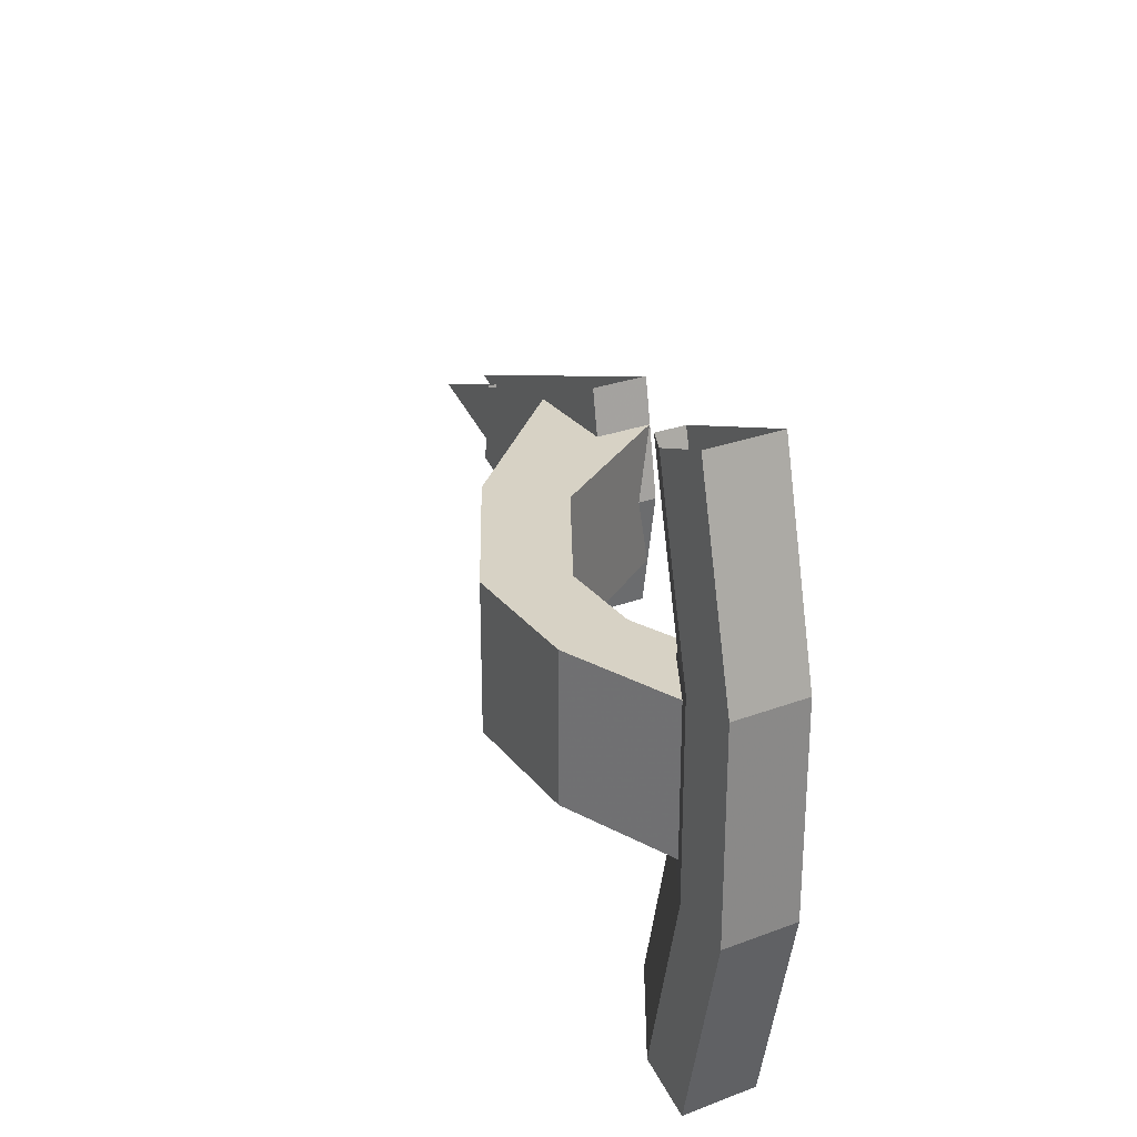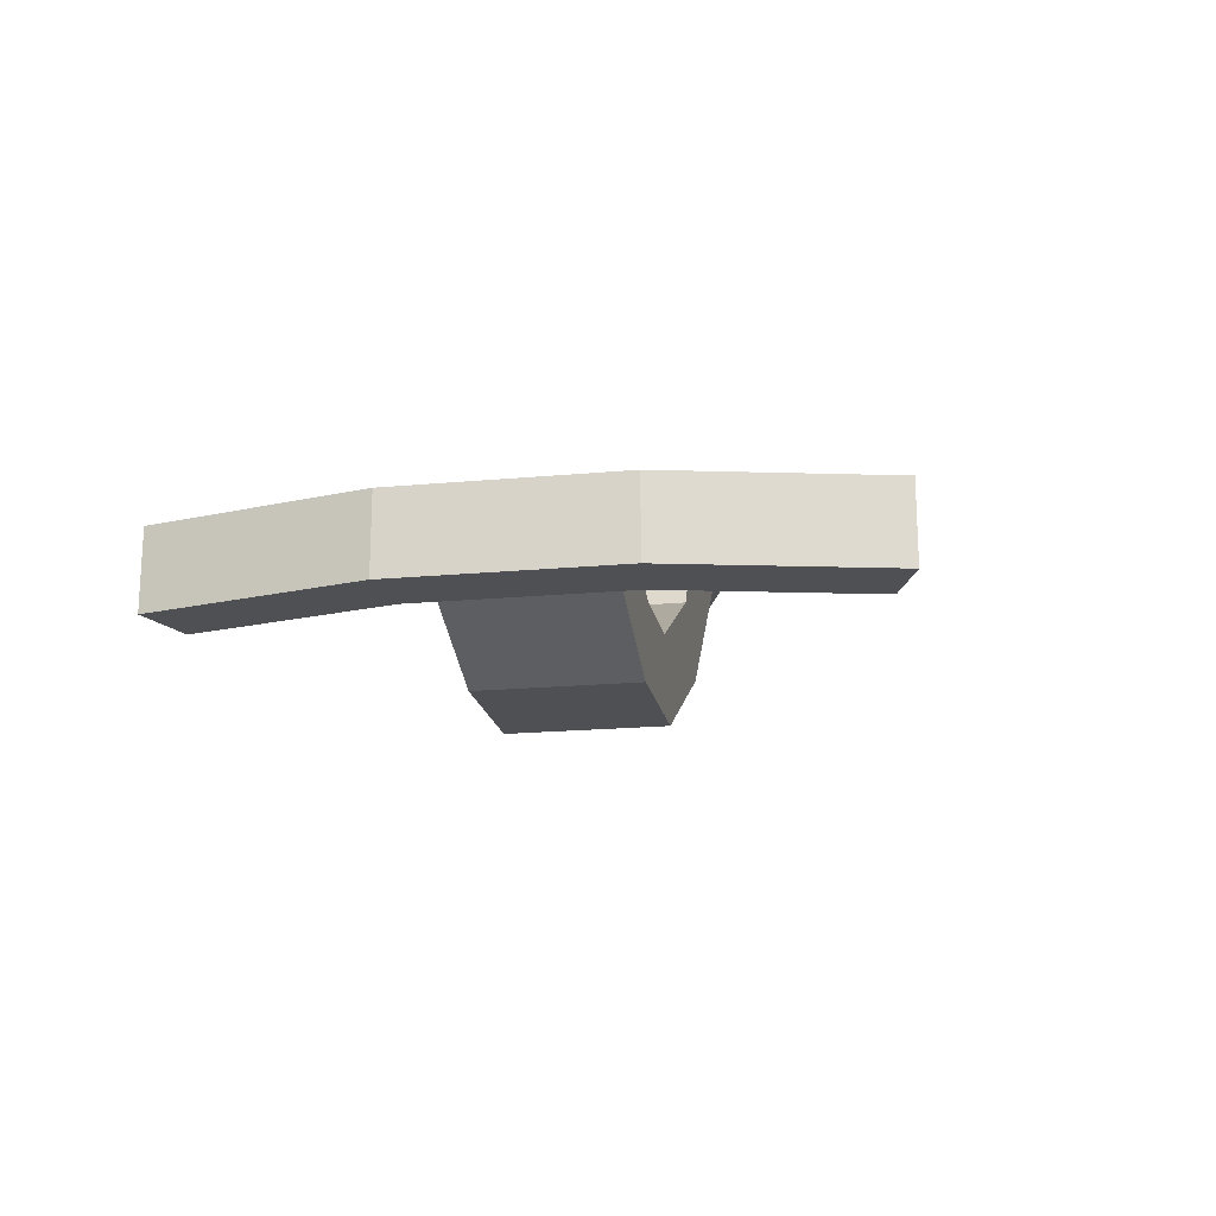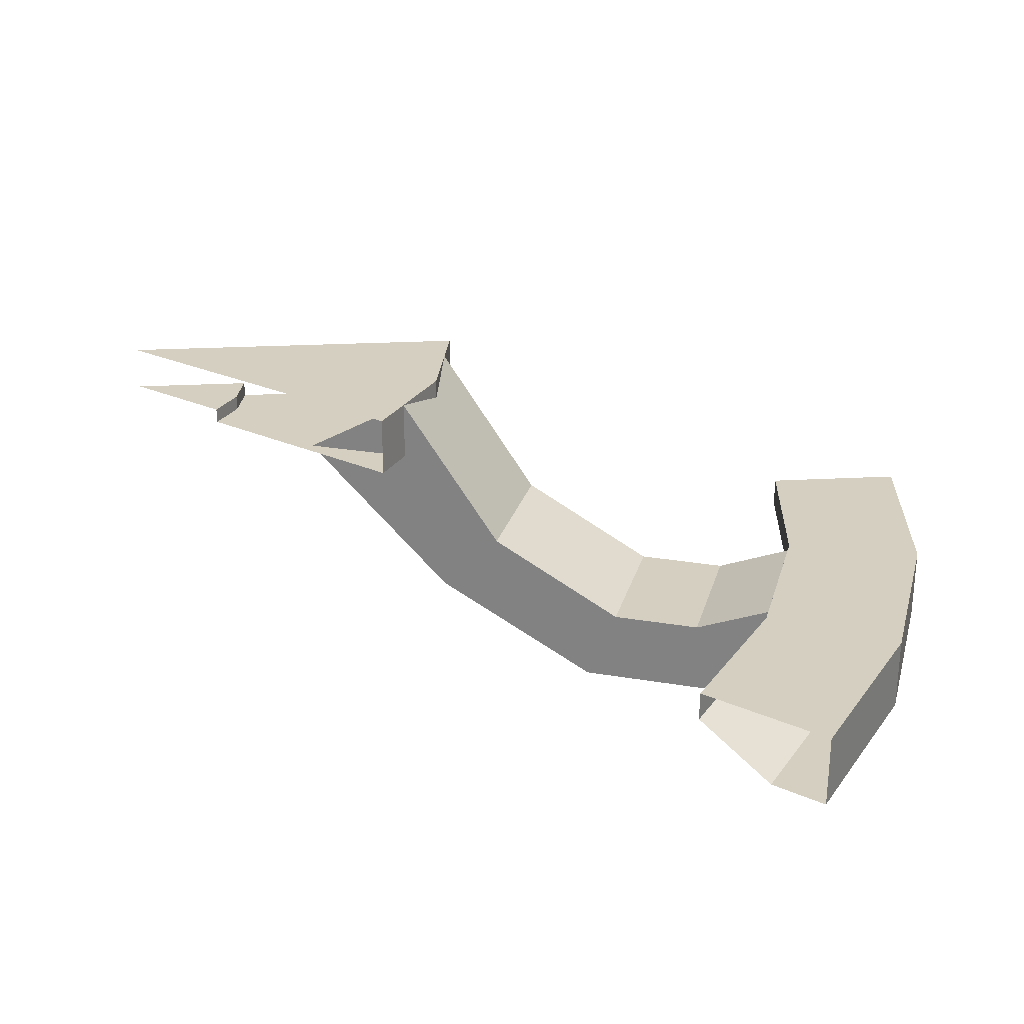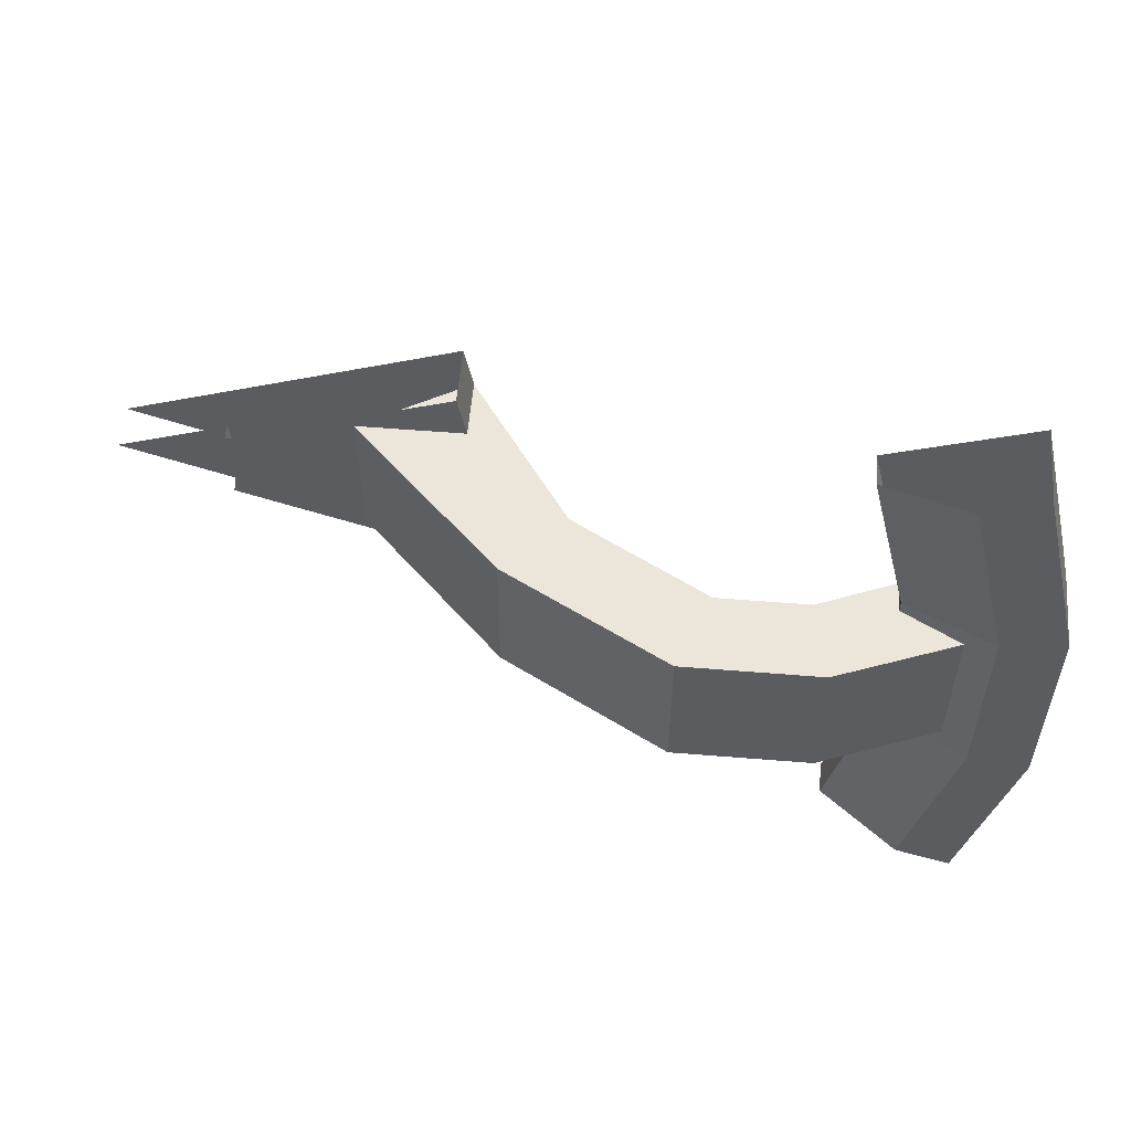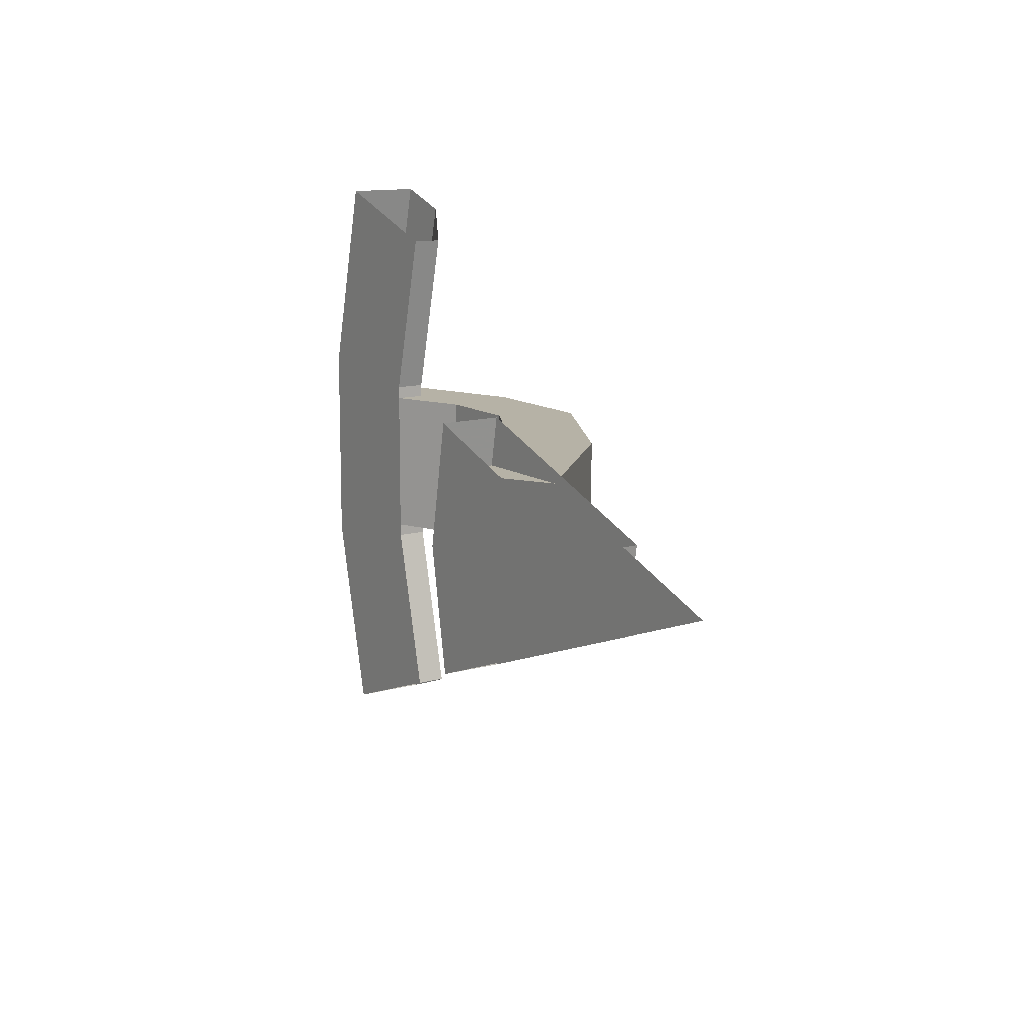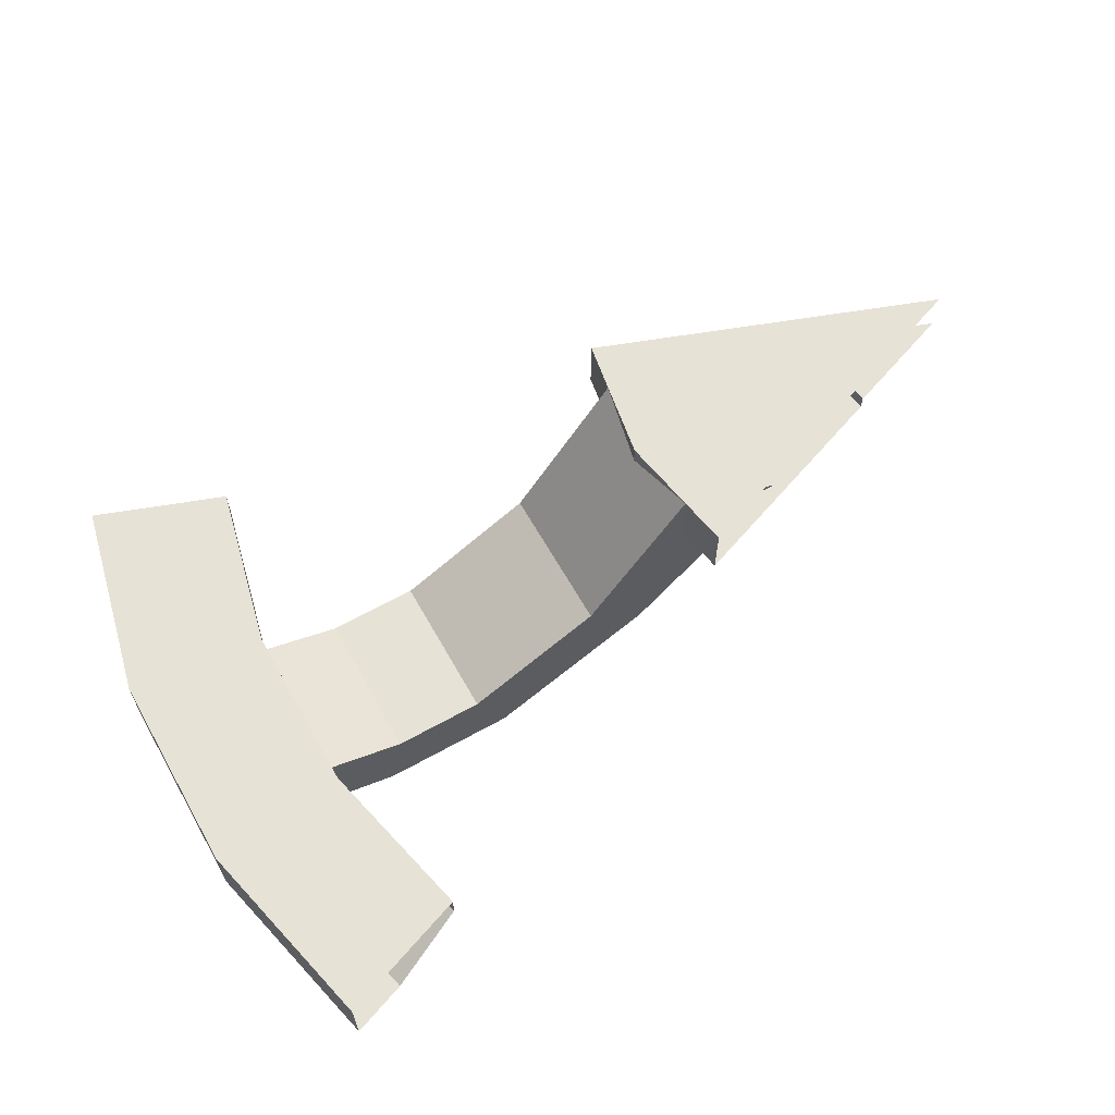
<metadata>
{"format":"obj","ext":"obj","renderer":"f3d","projection":"perspective","resolution":1024,"background":"white","views":[{"elev":27.6,"azim":60.0,"up":"+Z"},{"elev":-18.7,"azim":100.1,"up":"+Y"},{"elev":25.9,"azim":15.2,"up":"+Y"},{"elev":55.4,"azim":4.9,"up":"+Z"},{"elev":12.2,"azim":-123.6,"up":"+Z"},{"elev":63.5,"azim":150.6,"up":"+Y"}]}
</metadata>
<code>
v 0.6 -0.7 0
v 0.2 -0.7 0
v 0.188 -0.7 -0.0684
v 0.5638 -0.7 -0.2052
v 0.5638 -0.7 0.2052
v 0.188 -0.7 0.0684
v 0.2 -0.7 0
v 0.6 -0.7 0
v 0 -0.675 0
v 0.188 -0.675 -0.0684
v 0.2 -0.675 0
v 0 -0.675 0
v 0.2 -0.675 0
v 0.188 -0.675 0.0684
v 0.2 -0.675 0
v 0.188 -0.675 -0.0684
v 0.188 -0.7 -0.0684
v 0.2 -0.7 0
v 0.188 -0.675 0.0684
v 0.2 -0.675 0
v 0.2 -0.7 0
v 0.188 -0.7 0.0684
v 0.6 -0.6 0
v 0.5638 -0.6 -0.2052
v 0 -0.6 0
v 0.5638 -0.6 0.2052
v 0.6 -0.6 0
v 0 -0.6 0
v 0.6 -0.7 0
v 0.5638 -0.7 -0.2052
v 0.5638 -0.6 -0.2052
v 0.6 -0.6 0
v 0.5638 -0.7 0.2052
v 0.6 -0.7 0
v 0.6 -0.6 0
v 0.5638 -0.6 0.2052
v 1.251 -0.925 -0.1463
v 1.49 -0.925 -0.1741
v 1.41 -0.925 -0.5131
v 1.184 -0.925 -0.4309
v 1.251 -0.925 0.1463
v 1.49 -0.925 0.1741
v 1.49 -0.925 -0.1741
v 1.251 -0.925 -0.1463
v 1.184 -0.925 0.431
v 1.409 -0.925 0.5131
v 1.49 -0.925 0.1741
v 1.251 -0.925 0.1463
v 1.49 -1.05 -0.1741
v 1.41 -1.05 -0.5131
v 1.41 -0.925 -0.5131
v 1.49 -0.925 -0.1741
v 1.49 -1.05 0.1741
v 1.49 -1.05 -0.1741
v 1.49 -0.925 -0.1741
v 1.49 -0.925 0.1741
v 1.409 -1.05 0.5131
v 1.49 -1.05 0.1741
v 1.49 -0.925 0.1741
v 1.409 -0.925 0.5131
v 1.316 -1.05 -0.4788
v 1.41 -1.05 -0.5131
v 1.49 -1.05 -0.1741
v 1.39 -1.05 -0.1626
v 1.39 -1.05 -0.1626
v 1.49 -1.05 -0.1741
v 1.49 -1.05 0.1741
v 1.391 -1.05 0.1626
v 1.391 -1.05 0.1626
v 1.49 -1.05 0.1741
v 1.409 -1.05 0.5131
v 1.315 -1.05 0.4788
v 1.251 -0.925 -0.1463
v 1.184 -0.925 -0.4309
v 1.184 -0.975 -0.4309
v 1.251 -0.975 -0.1463
v 1.251 -0.925 0.1463
v 1.251 -0.925 -0.1463
v 1.251 -0.975 -0.1463
v 1.251 -0.975 0.1463
v 1.184 -0.925 0.431
v 1.251 -0.925 0.1463
v 1.251 -0.975 0.1463
v 1.184 -0.975 0.431
v 1.316 -1.05 -0.4788
v 1.39 -1.05 -0.1626
v 1.251 -0.975 -0.1463
v 1.184 -0.975 -0.4309
v 1.39 -1.05 -0.1626
v 1.391 -1.05 0.1626
v 1.251 -0.975 0.1463
v 1.251 -0.975 -0.1463
v 1.391 -1.05 0.1626
v 1.315 -1.05 0.4788
v 1.184 -0.975 0.431
v 1.251 -0.975 0.1463
v 1.251 -0.925 0.125
v 1.251 -0.925 -0.125
v 1.125 -0.975 -0.125
v 1.125 -0.975 0.125
v 1.125 -0.975 0.125
v 1.125 -0.975 -0.125
v 0.975 -0.975 -0.125
v 0.975 -0.975 0.125
v 0.975 -0.975 0.125
v 0.975 -0.975 -0.125
v 0.75 -0.85 -0.125
v 0.75 -0.85 0.125
v 0.75 -0.85 0.125
v 0.75 -0.85 -0.125
v 0.5775 -0.6 -0.125
v 0.5775 -0.6 0.125
v 1.125 -0.975 0.125
v 1.15 -1.1 0.125
v 1.35 -1.025 0.125
v 1.251 -0.925 0.125
v 0.975 -0.975 0.125
v 0.925 -1.1 0.125
v 1.15 -1.1 0.125
v 1.125 -0.975 0.125
v 0.75 -0.85 0.125
v 0.65 -0.95 0.125
v 0.925 -1.1 0.125
v 0.975 -0.975 0.125
v 0.5775 -0.6 0.125
v 0.4 -0.7 0.125
v 0.65 -0.95 0.125
v 0.75 -0.85 0.125
v 0.4 -0.7 0.125
v 0.4 -0.7 -0.125
v 0.65 -0.95 -0.125
v 0.65 -0.95 0.125
v 0.65 -0.95 0.125
v 0.65 -0.95 -0.125
v 0.925 -1.1 -0.125
v 0.925 -1.1 0.125
v 0.925 -1.1 0.125
v 0.925 -1.1 -0.125
v 1.15 -1.1 -0.125
v 1.15 -1.1 0.125
v 1.15 -1.1 0.125
v 1.15 -1.1 -0.125
v 1.35 -1.025 -0.125
v 1.35 -1.025 0.125
v 1.251 -0.925 -0.125
v 1.35 -1.025 -0.125
v 1.15 -1.1 -0.125
v 1.125 -0.975 -0.125
v 1.125 -0.975 -0.125
v 1.15 -1.1 -0.125
v 0.925 -1.1 -0.125
v 0.975 -0.975 -0.125
v 0.975 -0.975 -0.125
v 0.925 -1.1 -0.125
v 0.65 -0.95 -0.125
v 0.75 -0.85 -0.125
v 0.75 -0.85 -0.125
v 0.65 -0.95 -0.125
v 0.4 -0.7 -0.125
v 0.5775 -0.6 -0.125
g mesh7298464
f 1 2 3
f 3 4 1
f 5 6 7
f 7 8 5
f 9 10 11
f 12 13 14
f 15 16 17
f 17 18 15
f 19 20 21
f 21 22 19
f 23 24 25
f 26 27 28
f 29 30 31
f 31 32 29
f 33 34 35
f 35 36 33
f 37 38 39
f 39 40 37
f 41 42 43
f 43 44 41
f 45 46 47
f 47 48 45
f 49 50 51
f 51 52 49
f 53 54 55
f 55 56 53
f 57 58 59
f 59 60 57
f 61 62 63
f 63 64 61
f 65 66 67
f 67 68 65
f 69 70 71
f 71 72 69
f 73 74 75
f 75 76 73
f 77 78 79
f 79 80 77
f 81 82 83
f 83 84 81
f 85 86 87
f 87 88 85
f 89 90 91
f 91 92 89
f 93 94 95
f 95 96 93
f 97 98 99
f 99 100 97
f 101 102 103
f 103 104 101
f 105 106 107
f 107 108 105
f 109 110 111
f 111 112 109
f 113 114 115
f 115 116 113
f 117 118 119
f 119 120 117
f 121 122 123
f 123 124 121
f 125 126 127
f 127 128 125
f 129 130 131
f 131 132 129
f 133 134 135
f 135 136 133
f 137 138 139
f 139 140 137
f 141 142 143
f 143 144 141
f 145 146 147
f 147 148 145
f 149 150 151
f 151 152 149
f 153 154 155
f 155 156 153
f 157 158 159
f 159 160 157

</code>
